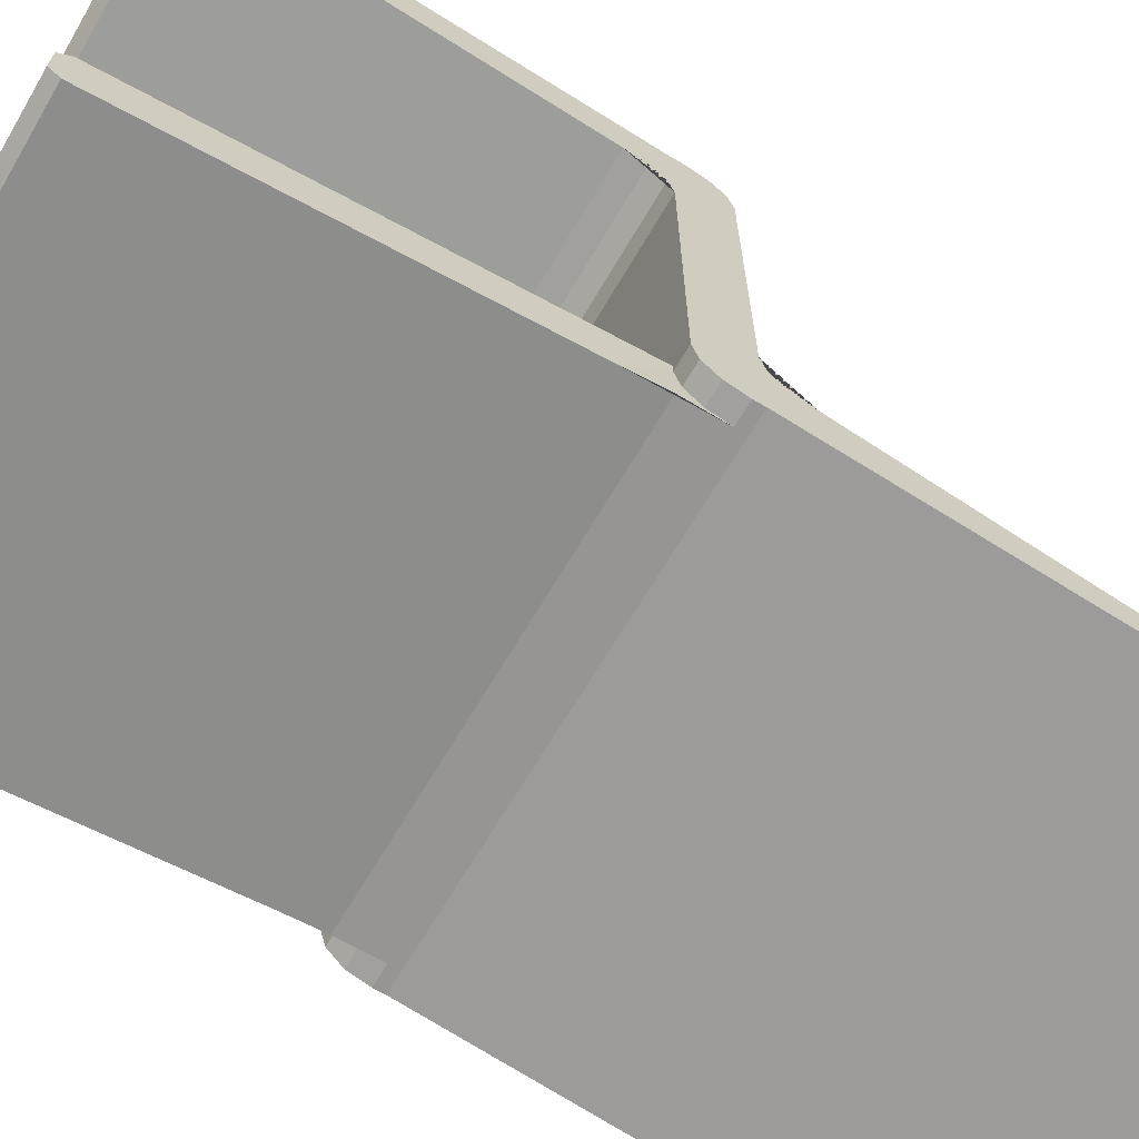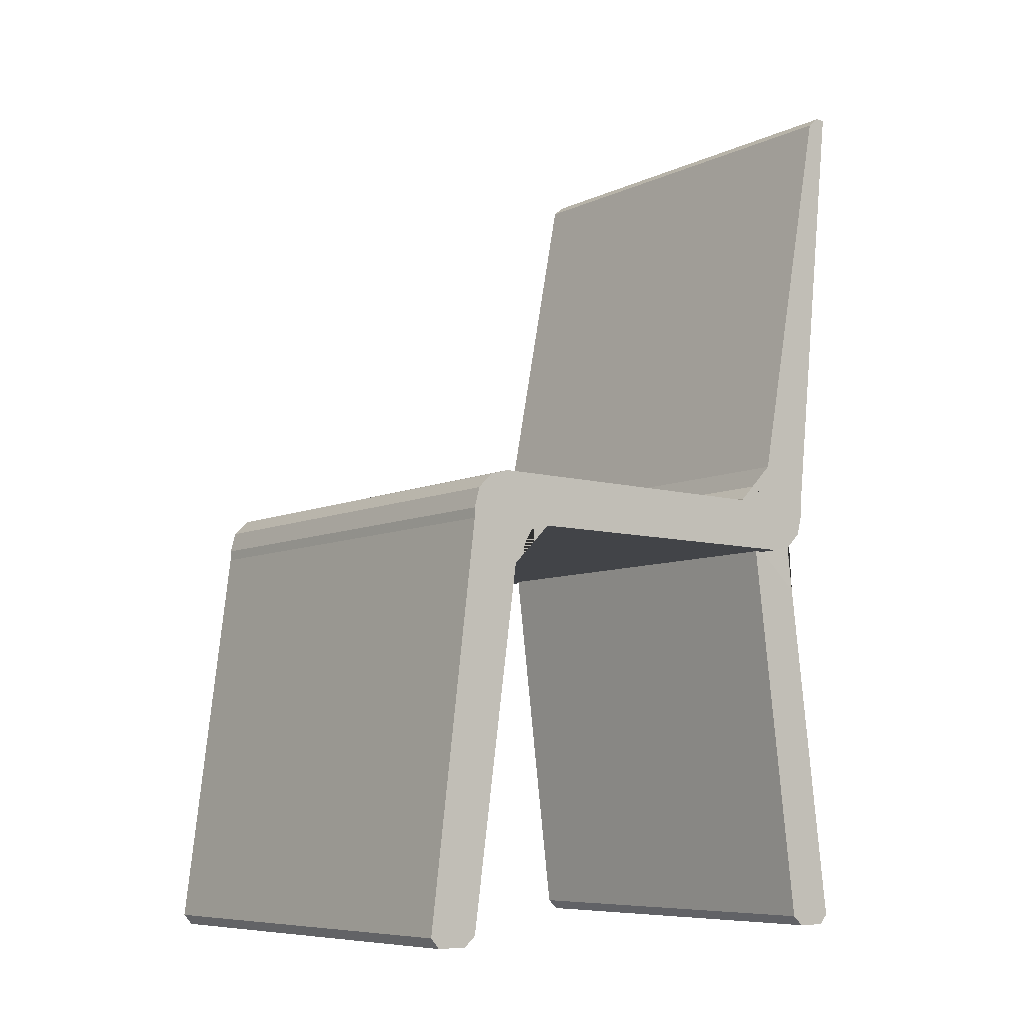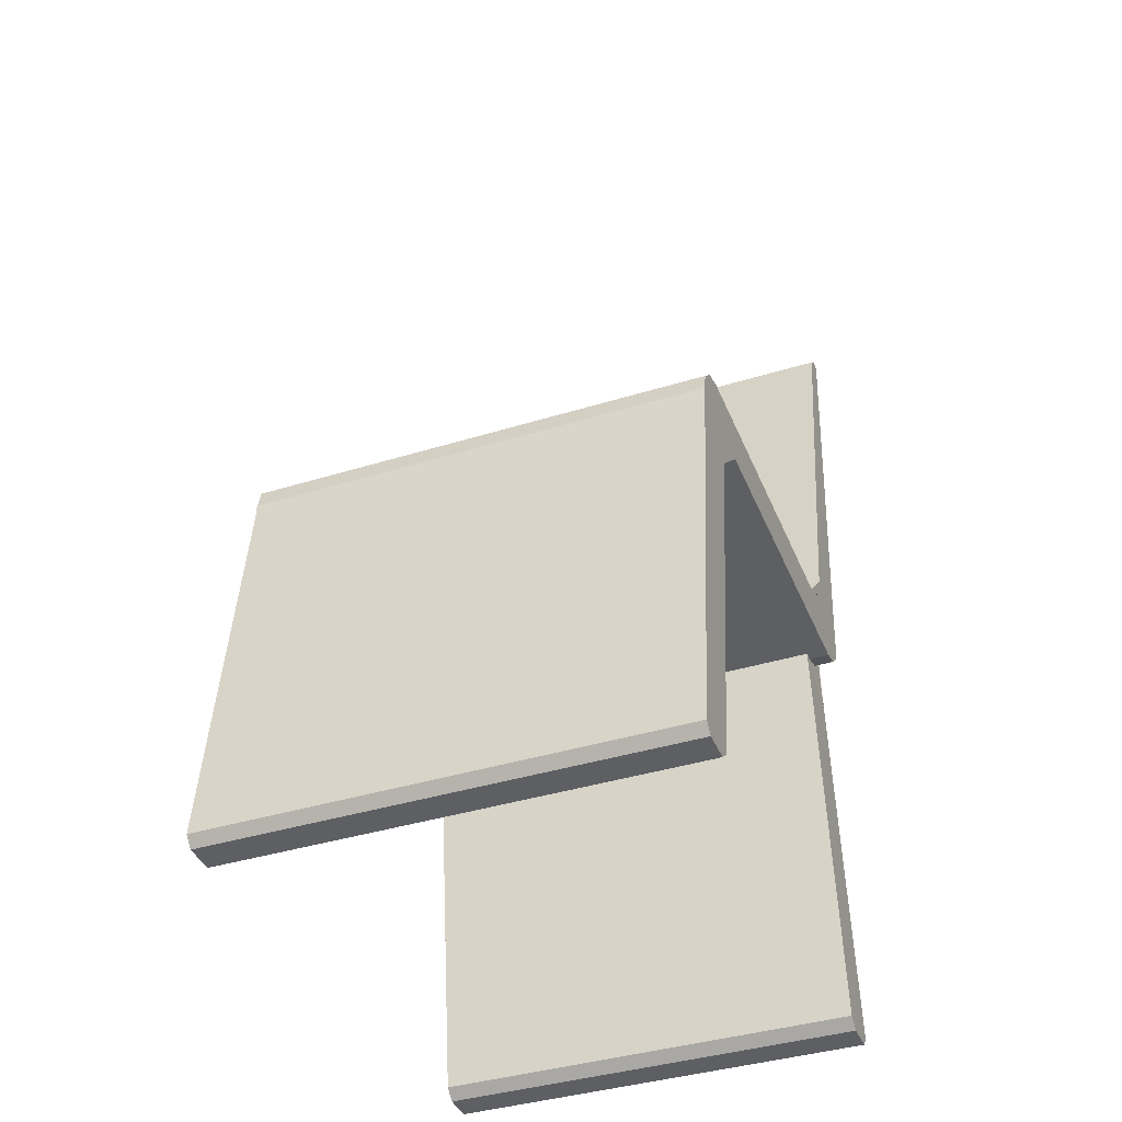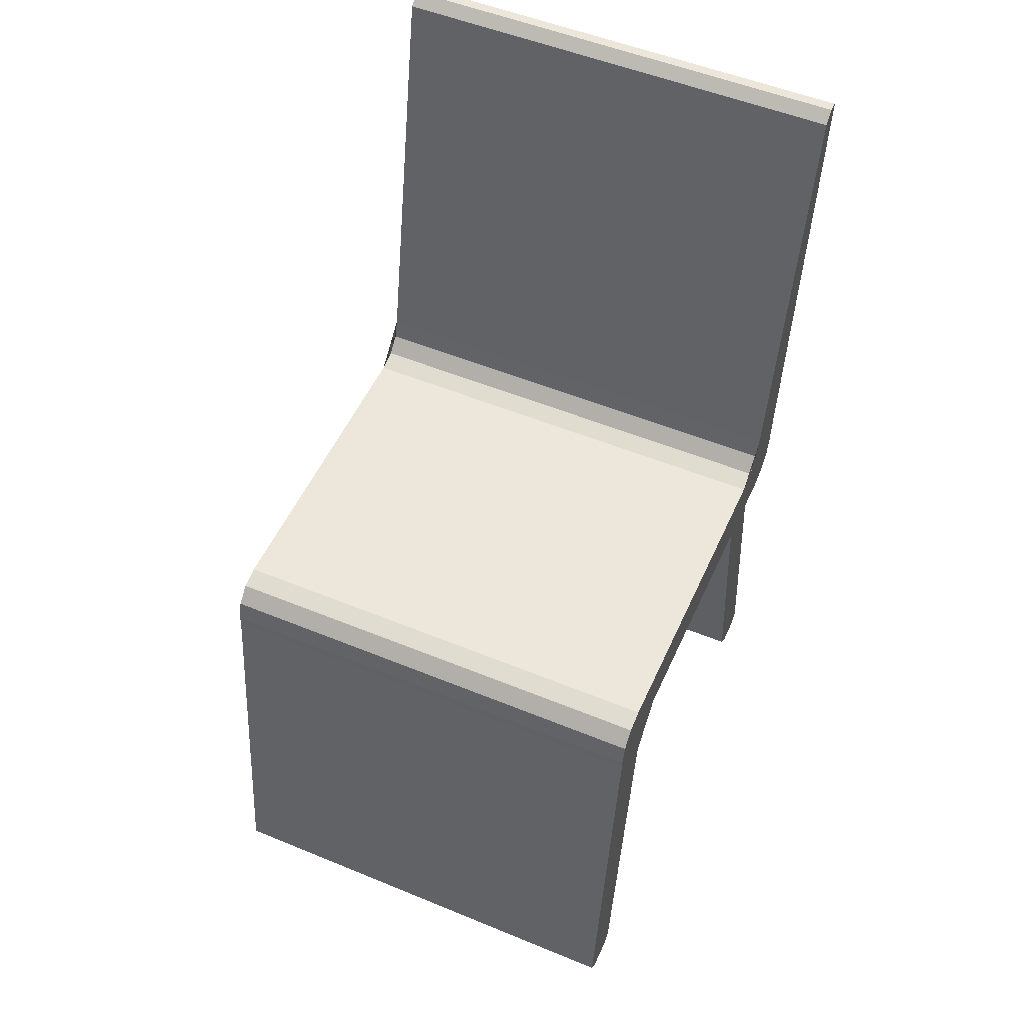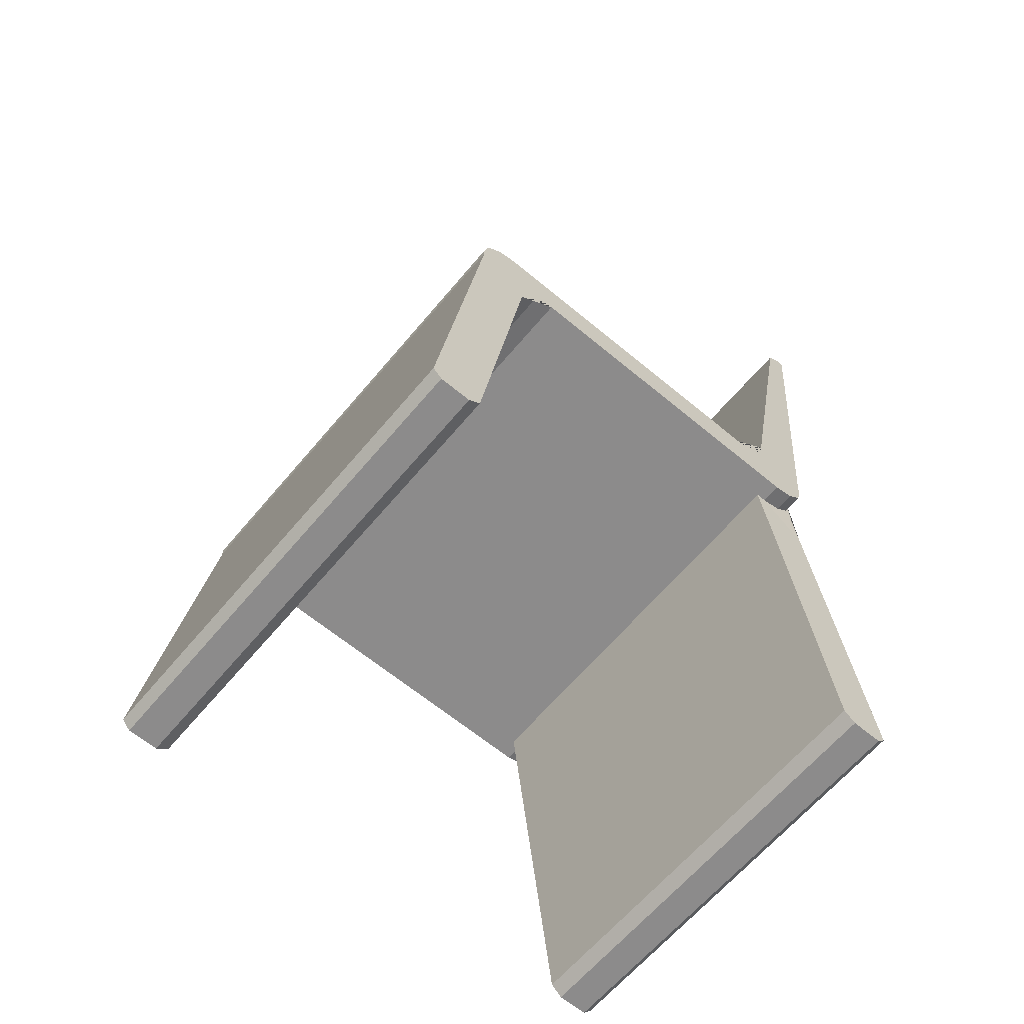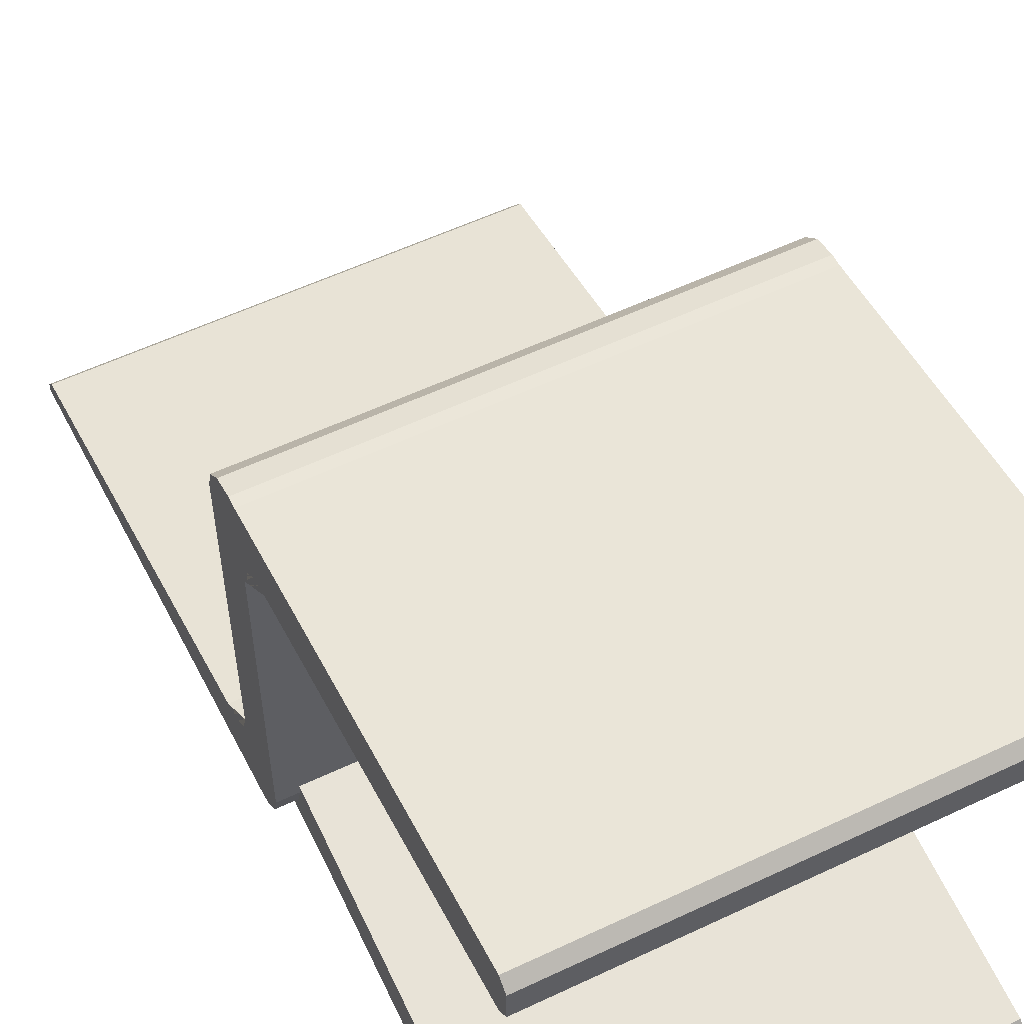
<metadata>
{"format":"obj","ext":"obj","renderer":"f3d","projection":"perspective","resolution":1024,"background":"white","views":[{"elev":-67.6,"azim":59.5,"up":"+Z"},{"elev":-8.0,"azim":51.3,"up":"+Y"},{"elev":-39.9,"azim":21.0,"up":"+Y"},{"elev":52.5,"azim":23.9,"up":"+Y"},{"elev":-64.0,"azim":50.0,"up":"+Y"},{"elev":56.9,"azim":-26.2,"up":"+Z"}]}
</metadata>
<code>
o Cube
v -0.205 0.4323 0.175
v -0.205 0.3823 -0.175
v 0.205 0.4323 0.175
v 0.205 0.3823 -0.175
v -0.205 0.4323 -0.225
v 0.205 0.4323 -0.225
v -0.205 0.8823 -0.275
v 0.205 0.8823 -0.275
v -0.205 0.3823 0.225
v 0.205 0.3823 0.225
v -0.225 0.3823 -0.175
v -0.225 0.4323 0.175
v -0.225 0.4323 -0.225
v -0.225 0.8823 -0.275
v -0.225 0.3823 0.225
v 0.225 0.3823 -0.175
v 0.225 0.4323 0.175
v 0.225 0.4323 -0.225
v 0.225 0.8823 -0.275
v 0.225 0.3823 0.225
v -0.205 0.3423 0.175
v -0.205 0.3823 0.135
v -0.205 0.3623 0.1696
v -0.205 0.3769 0.155
v 0.205 0.3823 0.135
v 0.205 0.3423 0.175
v 0.205 0.3769 0.155
v 0.205 0.3623 0.1696
v -0.205 0.3923 0.225
v -0.205 0.4323 0.185
v -0.205 0.4123 0.2196
v -0.205 0.4269 0.205
v 0.205 0.4323 0.185
v 0.205 0.3923 0.225
v 0.205 0.4269 0.205
v 0.205 0.4123 0.2196
v -0.225 0.3823 0.135
v -0.225 0.3423 0.175
v -0.225 0.3823 0.215
v -0.225 0.4223 0.175
v -0.225 0.3769 0.155
v -0.225 0.3623 0.1696
v -0.225 0.3923 0.225
v -0.225 0.4323 0.185
v -0.225 0.4123 0.2196
v -0.225 0.4269 0.205
v 0.225 0.3423 0.175
v 0.225 0.3823 0.135
v 0.225 0.4223 0.175
v 0.225 0.3823 0.215
v 0.225 0.3623 0.1696
v 0.225 0.3769 0.155
v 0.225 0.4323 0.185
v 0.225 0.3923 0.225
v 0.225 0.4269 0.205
v 0.225 0.4123 0.2196
v -0.205 0.4723 -0.175
v -0.205 0.4323 -0.135
v -0.205 0.4523 -0.1696
v -0.205 0.4377 -0.155
v 0.205 0.4323 -0.135
v 0.205 0.4723 -0.175
v 0.205 0.4377 -0.155
v 0.205 0.4523 -0.1696
v -0.225 0.4323 -0.135
v -0.225 0.4723 -0.175
v -0.225 0.4323 -0.215
v -0.225 0.3923 -0.175
v -0.225 0.4377 -0.155
v -0.225 0.4523 -0.1696
v 0.225 0.4723 -0.175
v 0.225 0.4323 -0.135
v 0.225 0.3923 -0.175
v 0.225 0.4323 -0.215
v 0.225 0.4523 -0.1696
v 0.225 0.4377 -0.155
v -0.205 0.8823 -0.265
v -0.205 0.8725 -0.2531
v 0.205 0.8725 -0.2531
v 0.205 0.8823 -0.265
v -0.225 0.8725 -0.2531
v -0.225 0.8823 -0.265
v 0.225 0.8823 -0.265
v 0.225 0.8725 -0.2531
v 0.205 -0.007777 -0.2238
v 0.205 -0.0177 -0.235
v -0.205 -0.0177 -0.235
v -0.205 -0.007777 -0.2238
v 0.205 -0.0177 -0.265
v 0.205 -0.007777 -0.2738
v -0.205 -0.007777 -0.2738
v -0.205 -0.0177 -0.265
v -0.205 -0.0177 0.235
v -0.205 -0.007795 0.2236
v 0.205 -0.007795 0.2236
v 0.205 -0.0177 0.235
v -0.205 -0.007777 0.2738
v -0.205 -0.0177 0.265
v 0.205 -0.0177 0.265
v 0.205 -0.007777 0.2738
v -0.225 -0.0177 0.265
v -0.225 -0.007777 0.2738
v -0.225 -0.007795 0.2236
v -0.225 -0.0177 0.235
v 0.225 -0.0177 0.235
v 0.225 -0.007795 0.2236
v 0.225 -0.007777 0.2738
v 0.225 -0.0177 0.265
v -0.205 0.3823 -0.185
v -0.205 0.4223 -0.225
v -0.2054 0.3823 -0.225
v -0.205 0.3426 -0.23
v -0.205 0.3877 -0.205
v -0.205 0.4023 -0.2196
v 0.205 0.4223 -0.225
v 0.205 0.3823 -0.185
v 0.205 0.3426 -0.23
v 0.2054 0.3823 -0.225
v 0.205 0.4023 -0.2196
v 0.205 0.3877 -0.205
v -0.225 0.4223 -0.225
v -0.225 0.3823 -0.185
v -0.225 0.4023 -0.2196
v -0.225 0.3877 -0.205
v 0.225 0.3823 -0.185
v 0.225 0.4223 -0.225
v 0.225 0.3877 -0.205
v 0.225 0.4023 -0.2196
f 6 5 7 8
f 6 8 19 18
f 7 5 13 14
f 37 41 42 38 39 40
f 47 51 52 48 49 50
f 43 29 31 45
f 45 31 32 46
f 46 32 30 44
f 34 54 56 36
f 36 56 55 35
f 35 55 53 33
f 22 25 27 24
f 24 27 28 23
f 23 28 26 21
f 33 30 32 35
f 35 32 31 36
f 36 31 29 34
f 37 22 24 41
f 41 24 23 42
f 42 23 21 38
f 47 26 28 51
f 51 28 27 52
f 52 27 25 48
f 2 22 37 11
f 2 4 25 22
f 25 4 16 48
f 9 29 43 15
f 10 34 29 9
f 3 1 30 33
f 30 1 12 44
f 3 33 53 17
f 34 10 20 54
f 12 40 39 15 43 45 46 44
f 50 49 17 53 55 56 54 20
f 65 69 70 66 67 68
f 71 75 76 72 73 74
f 58 61 63 60
f 60 63 64 59
f 59 64 62 57
f 65 58 60 69
f 69 60 59 70
f 70 59 57 66
f 61 72 76 63
f 63 76 75 64
f 64 75 71 62
f 1 58 65 12
f 61 58 1 3
f 61 3 17 72
f 37 40 12 65 68 11
f 16 73 72 17 49 48
f 78 79 80 77
f 77 82 81 78
f 83 80 79 84
f 57 62 79 78
f 77 80 8 7
f 77 7 14 82
f 57 78 81 66
f 8 80 83 19
f 79 62 71 84
f 13 67 66 81 82 14
f 71 74 18 19 83 84
f 85 88 87 86
f 89 92 91 90
f 94 95 96 93
f 98 99 100 97
f 93 104 103 94
f 101 98 97 102
f 99 108 107 100
f 105 96 95 106
f 4 2 88 85
f 86 87 92 89
f 21 26 95 94
f 93 96 99 98
f 93 98 101 104
f 21 94 103 38
f 99 96 105 108
f 95 26 47 106
f 10 9 97 100
f 97 9 15 102
f 10 100 107 20
f 15 39 38 103 104 101 102
f 47 50 20 107 108 105 106
f 109 113 114 110 111 112
f 115 119 120 116 117 118
f 121 110 114 123
f 123 114 113 124
f 124 113 109 122
f 125 116 120 127
f 127 120 119 128
f 128 119 115 126
f 111 110 5 6 115 118
f 112 111 118 117 90 91
f 5 110 121 13
f 109 2 11 122
f 2 109 112 91 92 87 88
f 115 6 18 126
f 117 116 4 85 86 89 90
f 4 116 125 16
f 11 68 67 13 121 123 124 122
f 74 73 16 125 127 128 126 18

</code>
